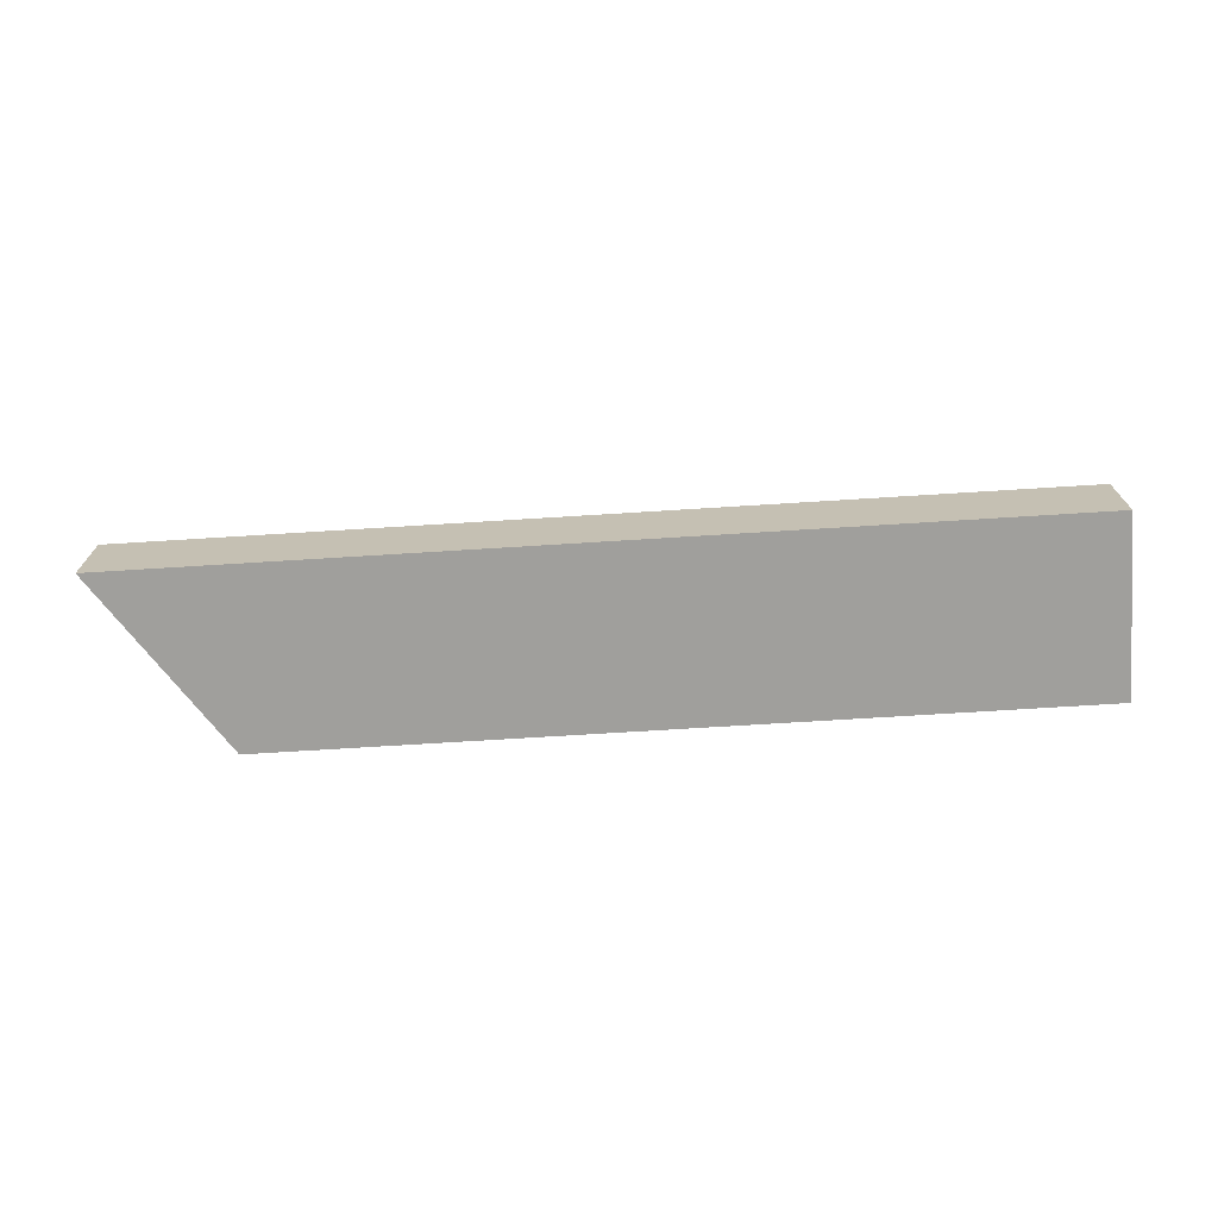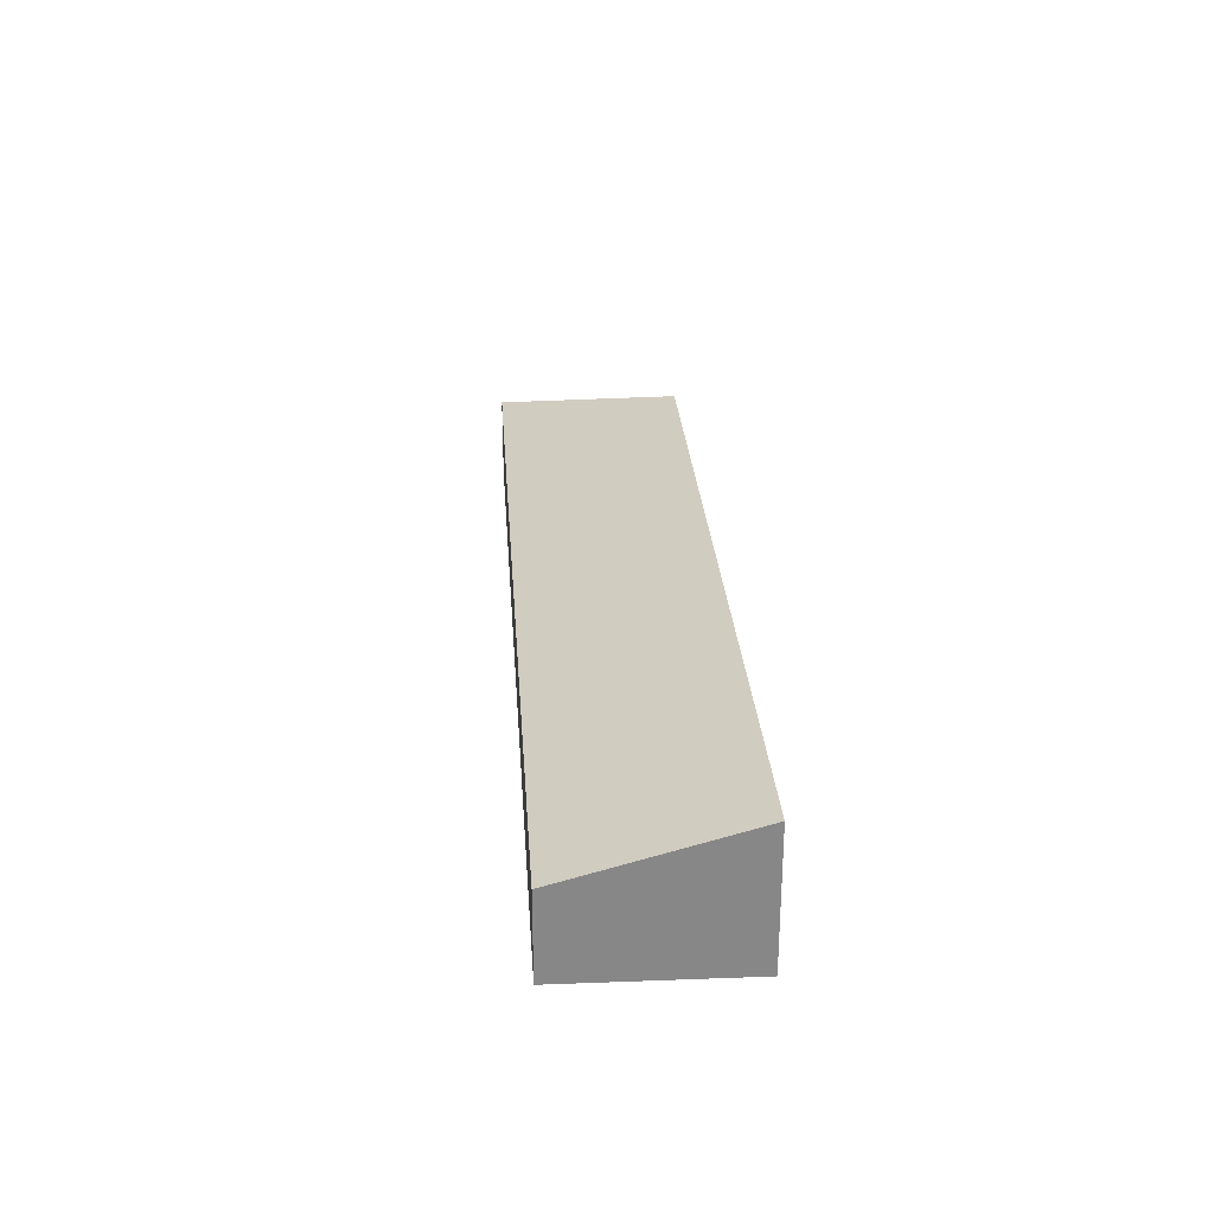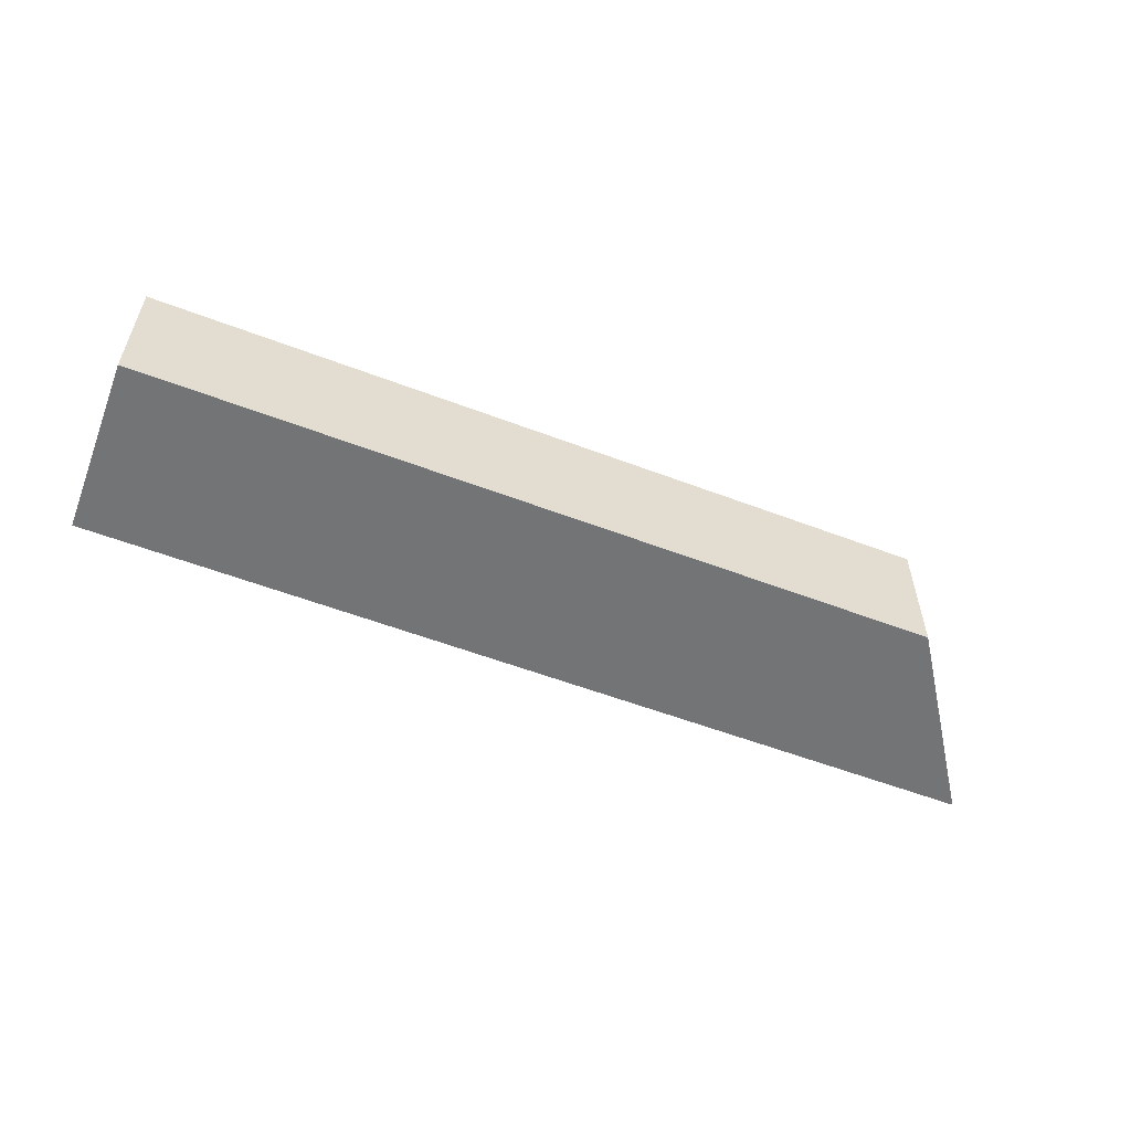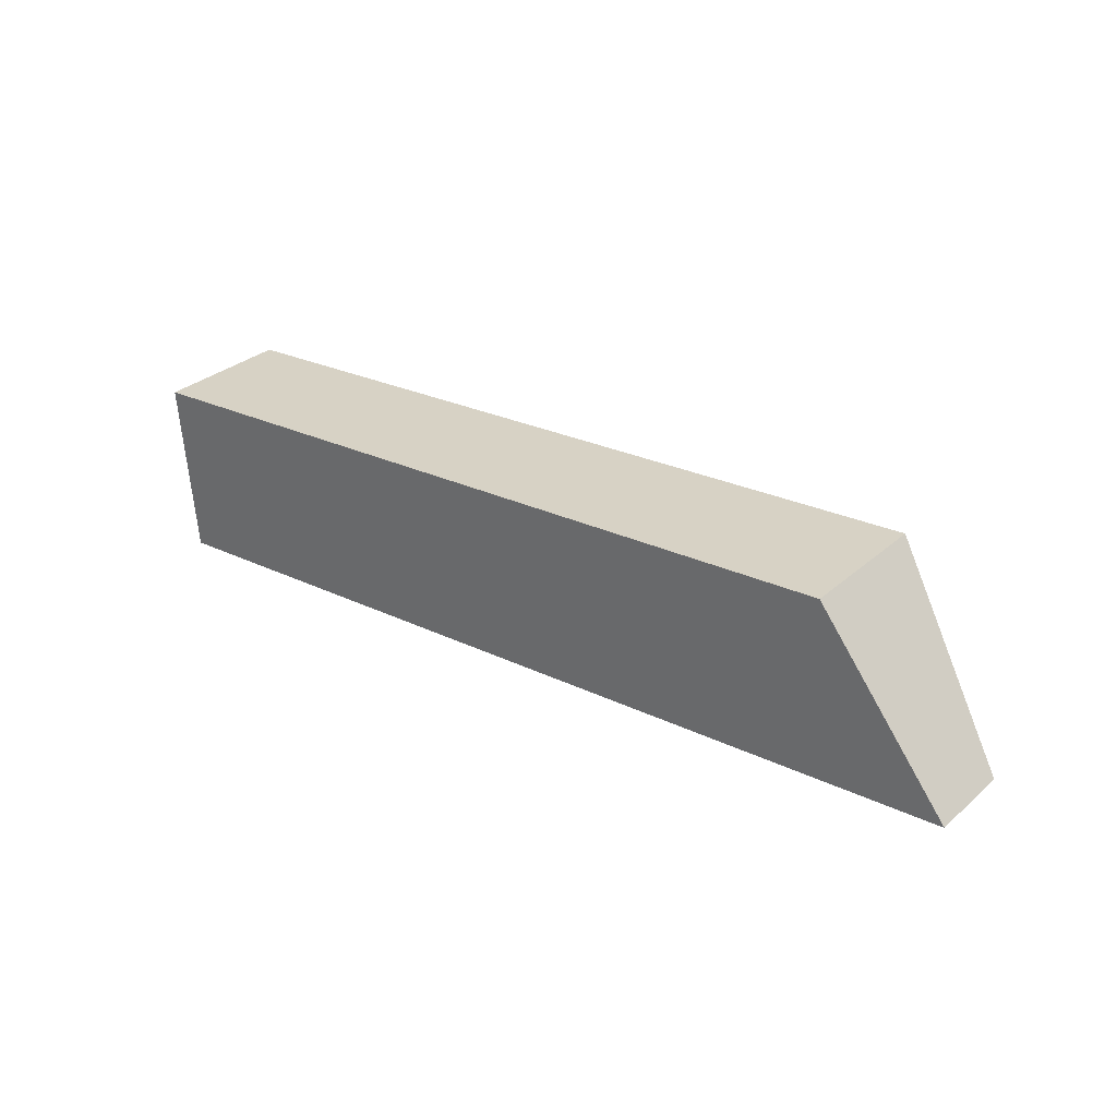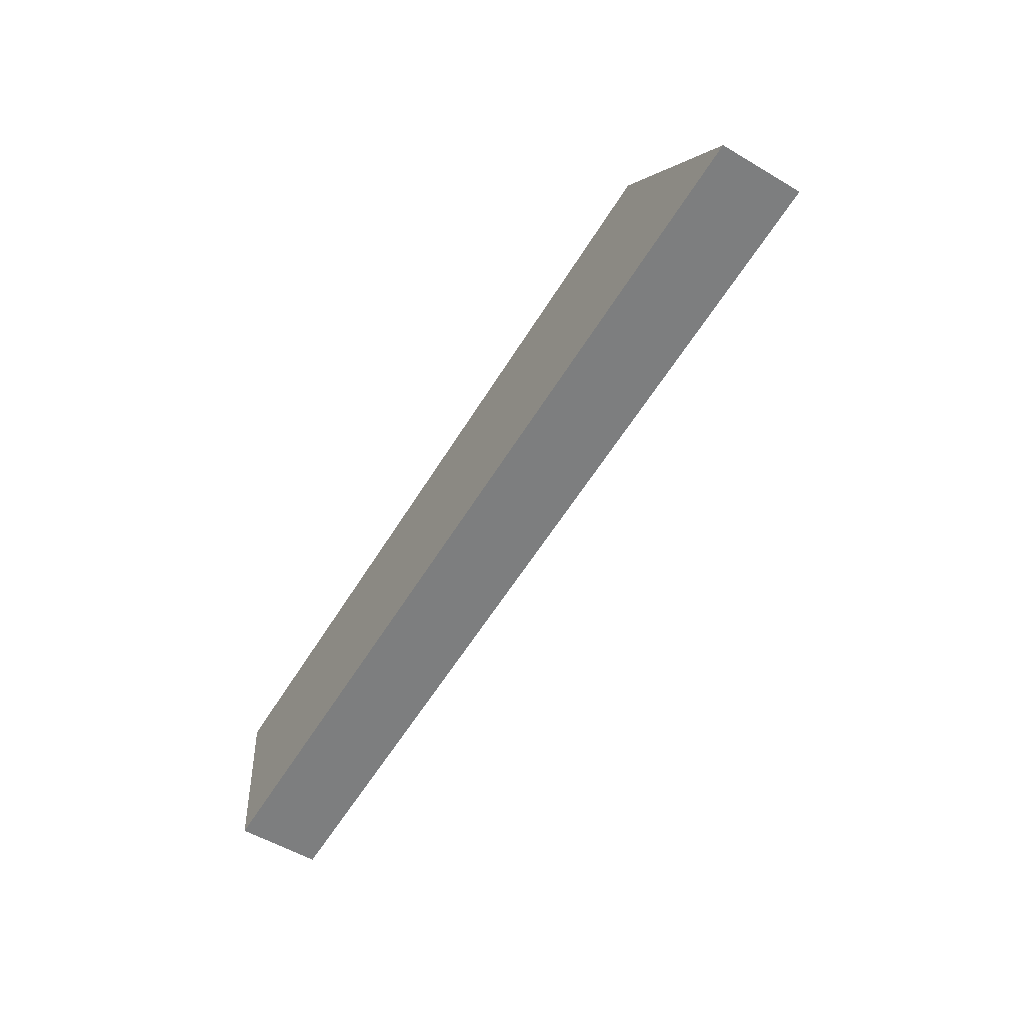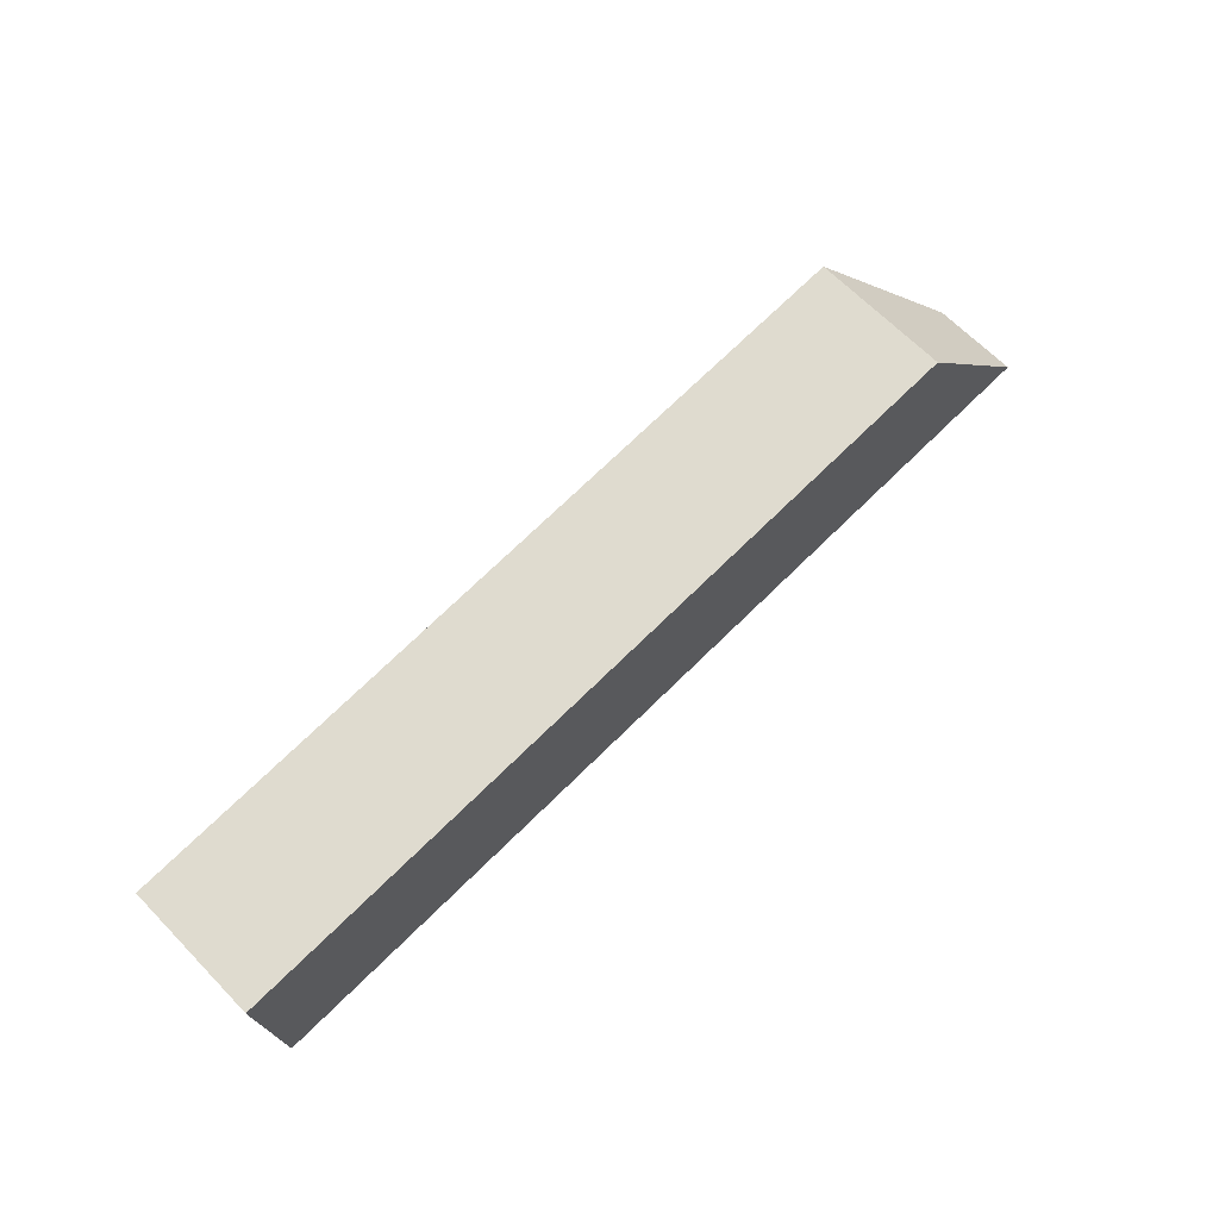
<metadata>
{"format":"obj","ext":"obj","renderer":"f3d","projection":"perspective","resolution":1024,"background":"white","views":[{"elev":-71.2,"azim":179.3,"up":"+Y"},{"elev":27.8,"azim":-98.2,"up":"+Y"},{"elev":-56.2,"azim":-26.0,"up":"+Y"},{"elev":31.1,"azim":39.1,"up":"+Z"},{"elev":-55.5,"azim":58.1,"up":"+Z"},{"elev":66.2,"azim":-44.2,"up":"+Z"}]}
</metadata>
<code>
v  0.4362 3.082e-16 -5.033
v  22.47 -1.029e-16 1.681
v  0 0 0
v  26.28 1.898e-16 -3.099
v  8.218e-05 3.852 -0.0001221
v  22.47 3.852 1.681
v  0.4363 2.399 -5.033
v  26.28 2.399 -3.099
g defaultobject
f 1 2 3
f 2 1 4
f 2 5 3
f 5 2 6
f 5 1 3
f 1 5 7
f 7 4 1
f 4 7 8
f 4 6 2
f 6 4 8
f 7 6 8
f 6 7 5

</code>
